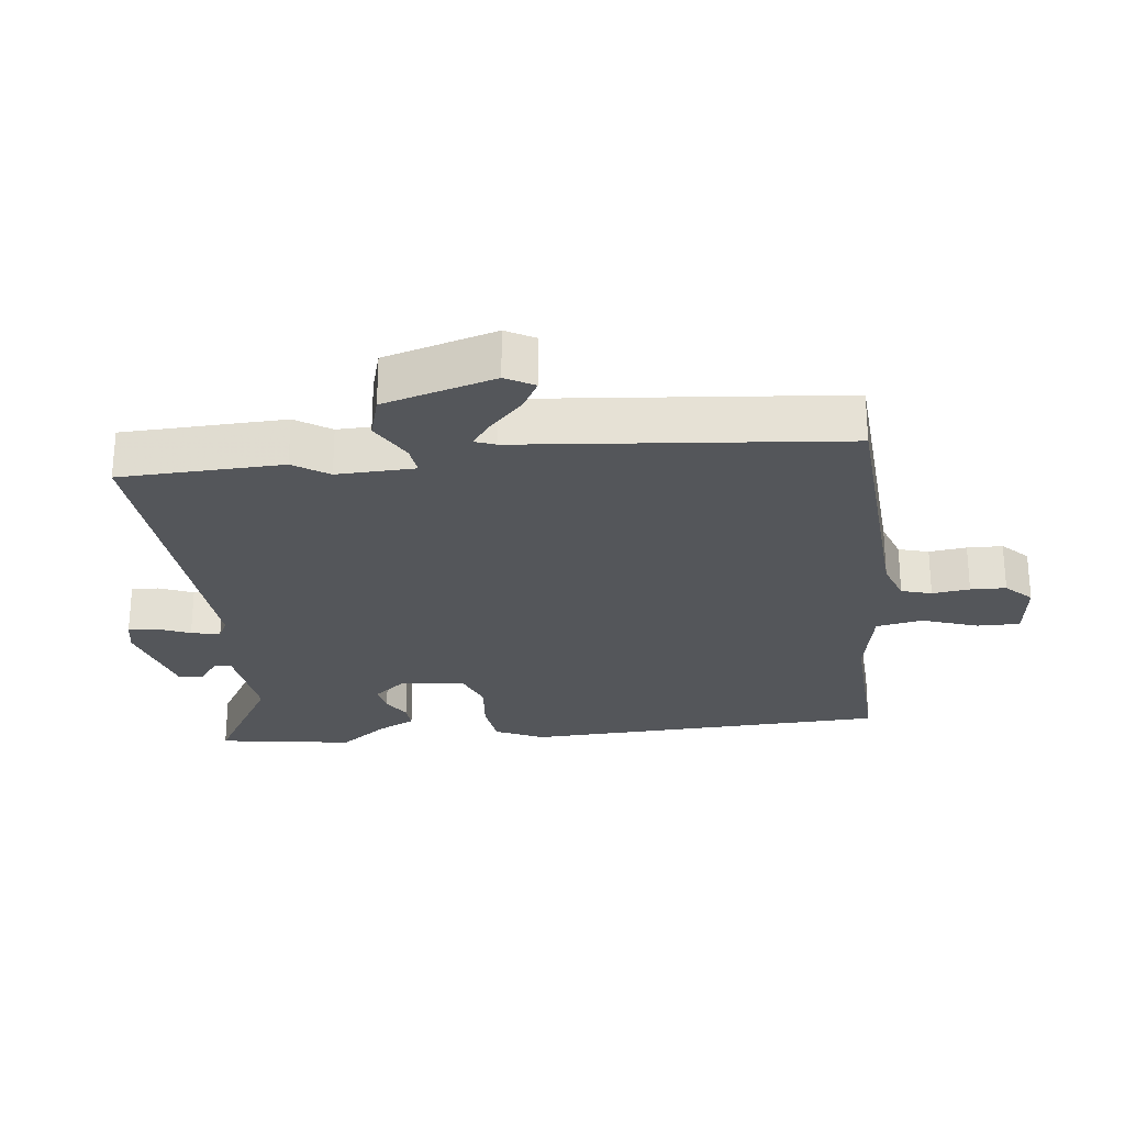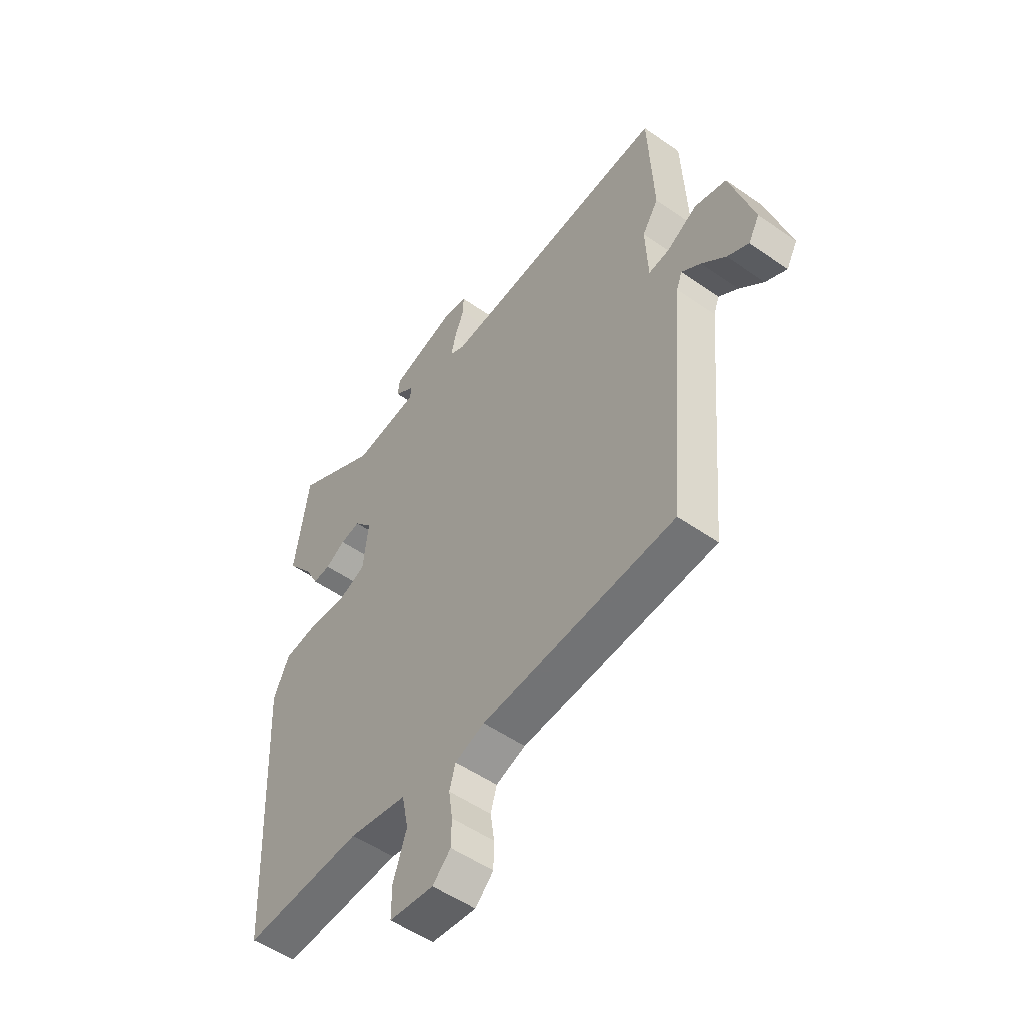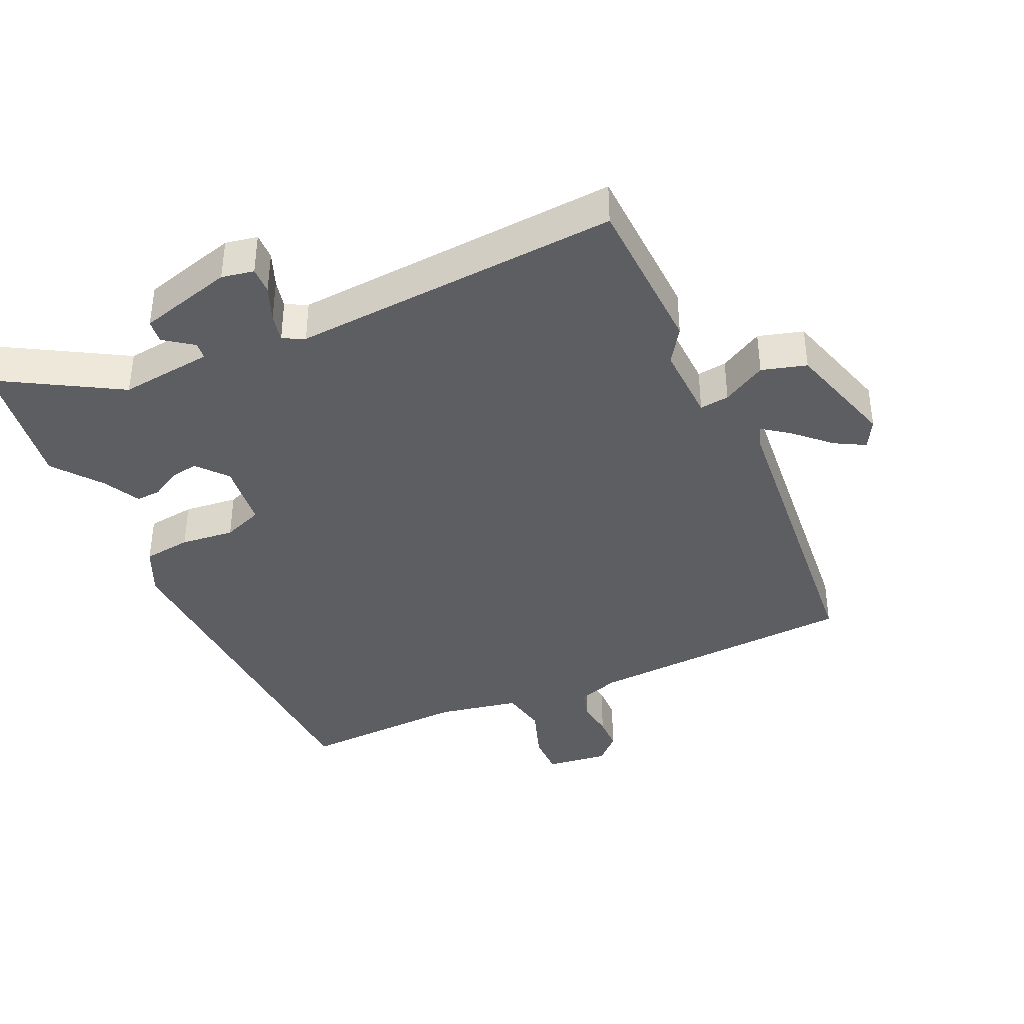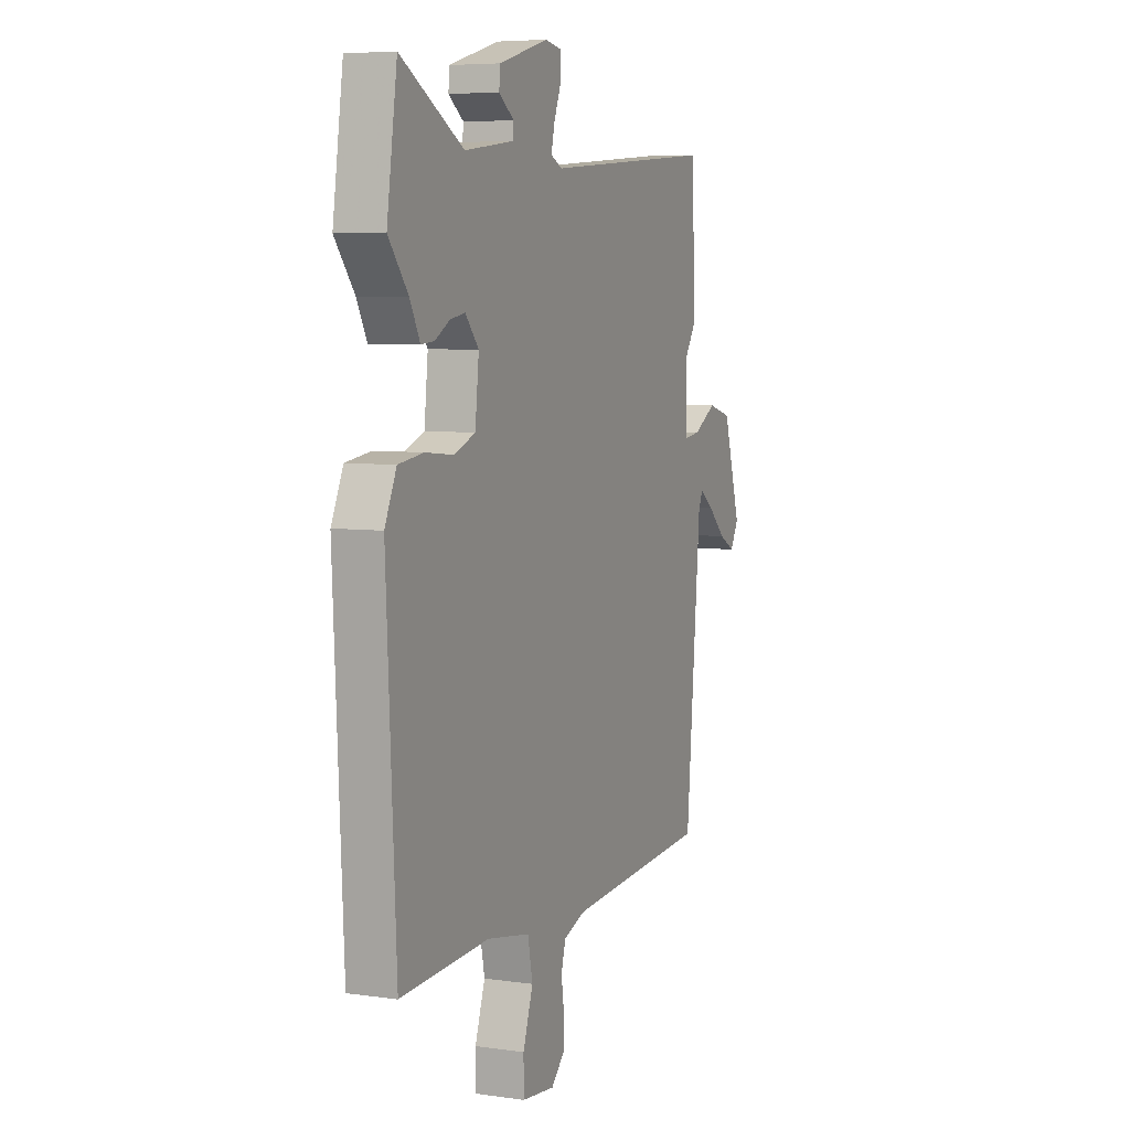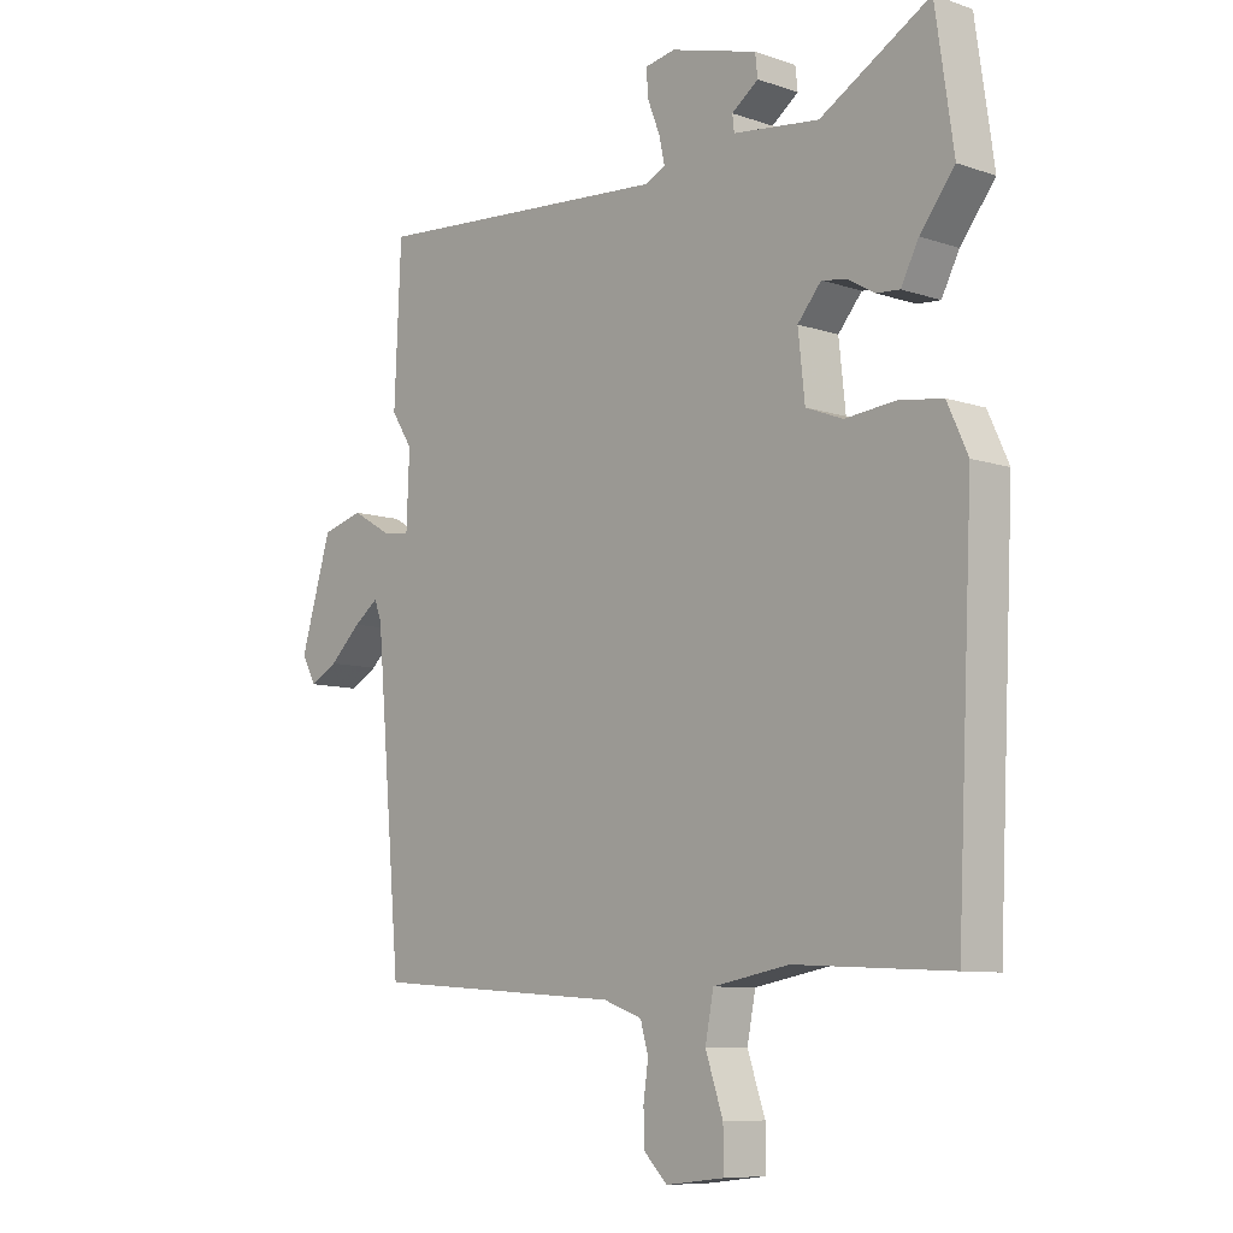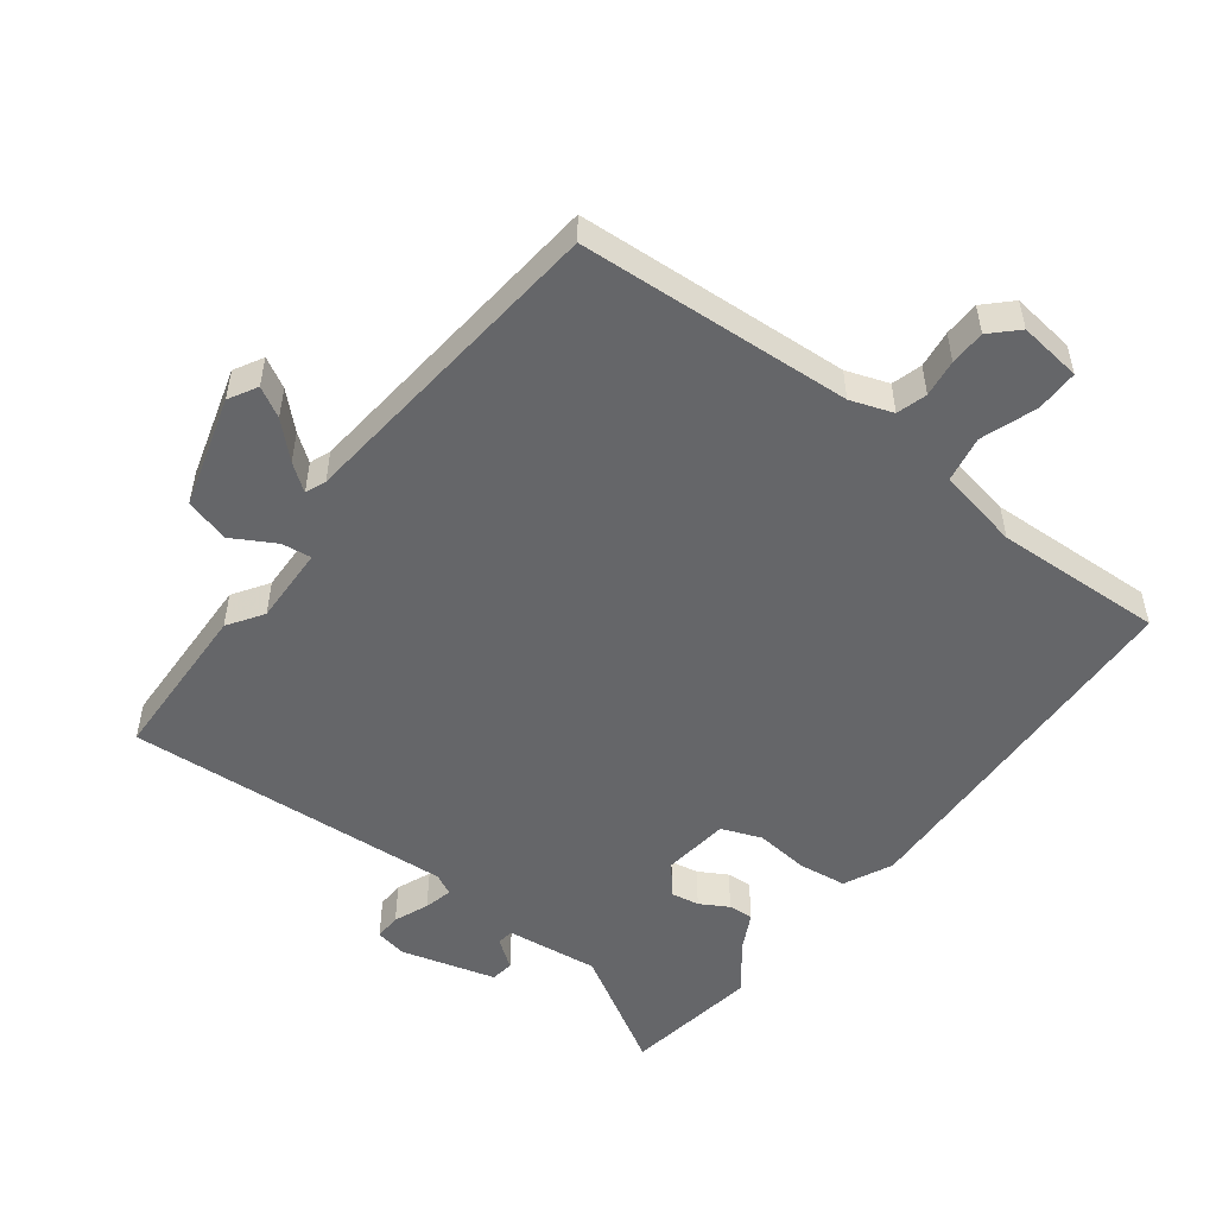
<metadata>
{"format":"obj","ext":"obj","renderer":"f3d","projection":"perspective","resolution":1024,"background":"white","views":[{"elev":-25.7,"azim":96.2,"up":"+Y"},{"elev":-52.5,"azim":53.0,"up":"+Z"},{"elev":-38.8,"azim":24.0,"up":"+Y"},{"elev":6.2,"azim":-67.0,"up":"+Z"},{"elev":-8.7,"azim":-132.4,"up":"+Z"},{"elev":-51.9,"azim":142.2,"up":"+Y"}]}
</metadata>
<code>
v -0.512 0.07 0.417
v -0.482 0.07 0.624
v -0.301 0.07 0.52
v -0.159 0.07 0.538
v -0.156 0.07 0.564
v -0.2 0.07 0.596
v -0.196 0.07 0.632
v -0.052 0.07 0.673
v -0.003 0.07 0.664
v -0.004 0.07 0.623
v -0.025 0.07 0.57
v -0.035 0.07 0.526
v -0.002 0.07 0.51
v 0.498 0.07 0.549
v 0.509 0.07 0.301
v 0.474 0.07 0.247
v 0.479 0.07 0.128
v 0.524 0.07 0.134
v 0.59 0.07 0.172
v 0.658 0.07 0.153
v 0.709 0.07 -0.016
v 0.685 0.07 -0.06
v 0.639 0.07 -0.035
v 0.587 0.07 0.014
v 0.546 0.07 0.044
v 0.534 0.07 0.012
v 0.491 0.07 -0.479
v 0.075 0.07 -0.508
v 0.011 0.07 -0.531
v -0.002 0.07 -0.577
v 0.006 0.07 -0.634
v 0.005 0.07 -0.688
v -0.034 0.07 -0.727
v -0.13 0.07 -0.716
v -0.13 0.07 -0.651
v -0.101 0.07 -0.566
v -0.115 0.07 -0.495
v -0.24 0.07 -0.472
v -0.497 0.07 -0.485
v -0.524 0.07 0.076
v -0.49 0.07 0.15
v -0.417 0.07 0.16
v -0.335 0.07 0.152
v -0.274 0.07 0.176
v -0.263 0.07 0.278
v -0.302 0.07 0.324
v -0.345 0.07 0.316
v -0.388 0.07 0.291
v -0.426 0.07 0.288
v -0.455 0.07 0.344
v -0.512 0 0.417
v -0.482 0 0.624
v -0.301 0 0.52
v -0.159 0 0.538
v -0.156 0 0.564
v -0.2 0 0.596
v -0.196 0 0.632
v -0.052 0 0.673
v -0.003 0 0.664
v -0.004 0 0.623
v -0.025 0 0.57
v -0.035 0 0.526
v -0.002 0 0.51
v 0.498 0 0.549
v 0.509 0 0.301
v 0.474 0 0.247
v 0.479 0 0.128
v 0.524 0 0.134
v 0.59 0 0.172
v 0.658 0 0.153
v 0.709 0 -0.016
v 0.685 0 -0.06
v 0.639 0 -0.035
v 0.587 0 0.014
v 0.546 0 0.044
v 0.534 0 0.012
v 0.491 0 -0.479
v 0.075 0 -0.508
v 0.011 0 -0.531
v -0.002 0 -0.577
v 0.006 0 -0.634
v 0.005 0 -0.688
v -0.034 0 -0.727
v -0.13 0 -0.716
v -0.13 0 -0.651
v -0.101 0 -0.566
v -0.115 0 -0.495
v -0.24 0 -0.472
v -0.497 0 -0.485
v -0.524 0 0.076
v -0.49 0 0.15
v -0.417 0 0.16
v -0.335 0 0.152
v -0.274 0 0.176
v -0.263 0 0.278
v -0.302 0 0.324
v -0.345 0 0.316
v -0.388 0 0.291
v -0.426 0 0.288
v -0.455 0 0.344
f 47 48 49 50
f 1 2 3
f 50 1 3
f 47 50 3
f 46 47 3
f 45 46 3 4
f 44 45 4
f 41 42 43
f 40 41 43
f 39 40 43
f 38 39 43
f 37 38 43 44
f 34 35 36
f 33 34 36
f 32 33 36
f 31 32 36
f 30 31 36
f 29 30 36 37
f 37 44 4
f 29 37 4
f 28 29 4
f 22 23 24
f 21 22 24
f 20 21 24
f 19 20 24
f 18 19 24
f 17 18 24 25
f 13 14 15 16
f 12 13 16 17
f 9 10 11
f 8 9 11
f 7 8 11
f 6 7 11
f 5 6 11
f 5 11 12
f 5 12 17
f 4 5 17
f 28 4 17
f 27 28 17
f 26 27 17
f 17 25 26
f 100 99 98 97
f 53 52 51
f 53 51 100
f 53 100 97
f 53 97 96
f 54 53 96 95
f 54 95 94
f 93 92 91
f 93 91 90
f 93 90 89
f 93 89 88
f 94 93 88 87
f 86 85 84
f 86 84 83
f 86 83 82
f 86 82 81
f 86 81 80
f 87 86 80 79
f 54 94 87
f 54 87 79
f 54 79 78
f 74 73 72
f 74 72 71
f 74 71 70
f 74 70 69
f 74 69 68
f 75 74 68 67
f 66 65 64 63
f 67 66 63 62
f 61 60 59
f 61 59 58
f 61 58 57
f 61 57 56
f 61 56 55
f 62 61 55
f 67 62 55
f 67 55 54
f 67 54 78
f 67 78 77
f 67 77 76
f 76 75 67
f 1 51 52 2
f 2 52 53 3
f 3 53 54 4
f 4 54 55 5
f 5 55 56 6
f 6 56 57 7
f 7 57 58 8
f 8 58 59 9
f 9 59 60 10
f 10 60 61 11
f 11 61 62 12
f 12 62 63 13
f 13 63 64 14
f 14 64 65 15
f 15 65 66 16
f 16 66 67 17
f 17 67 68 18
f 18 68 69 19
f 19 69 70 20
f 20 70 71 21
f 21 71 72 22
f 22 72 73 23
f 23 73 74 24
f 24 74 75 25
f 25 75 76 26
f 26 76 77 27
f 27 77 78 28
f 28 78 79 29
f 29 79 80 30
f 30 80 81 31
f 31 81 82 32
f 32 82 83 33
f 33 83 84 34
f 34 84 85 35
f 35 85 86 36
f 36 86 87 37
f 37 87 88 38
f 38 88 89 39
f 39 89 90 40
f 40 90 91 41
f 41 91 92 42
f 42 92 93 43
f 43 93 94 44
f 44 94 95 45
f 45 95 96 46
f 46 96 97 47
f 47 97 98 48
f 48 98 99 49
f 49 99 100 50
f 50 100 51 1

</code>
